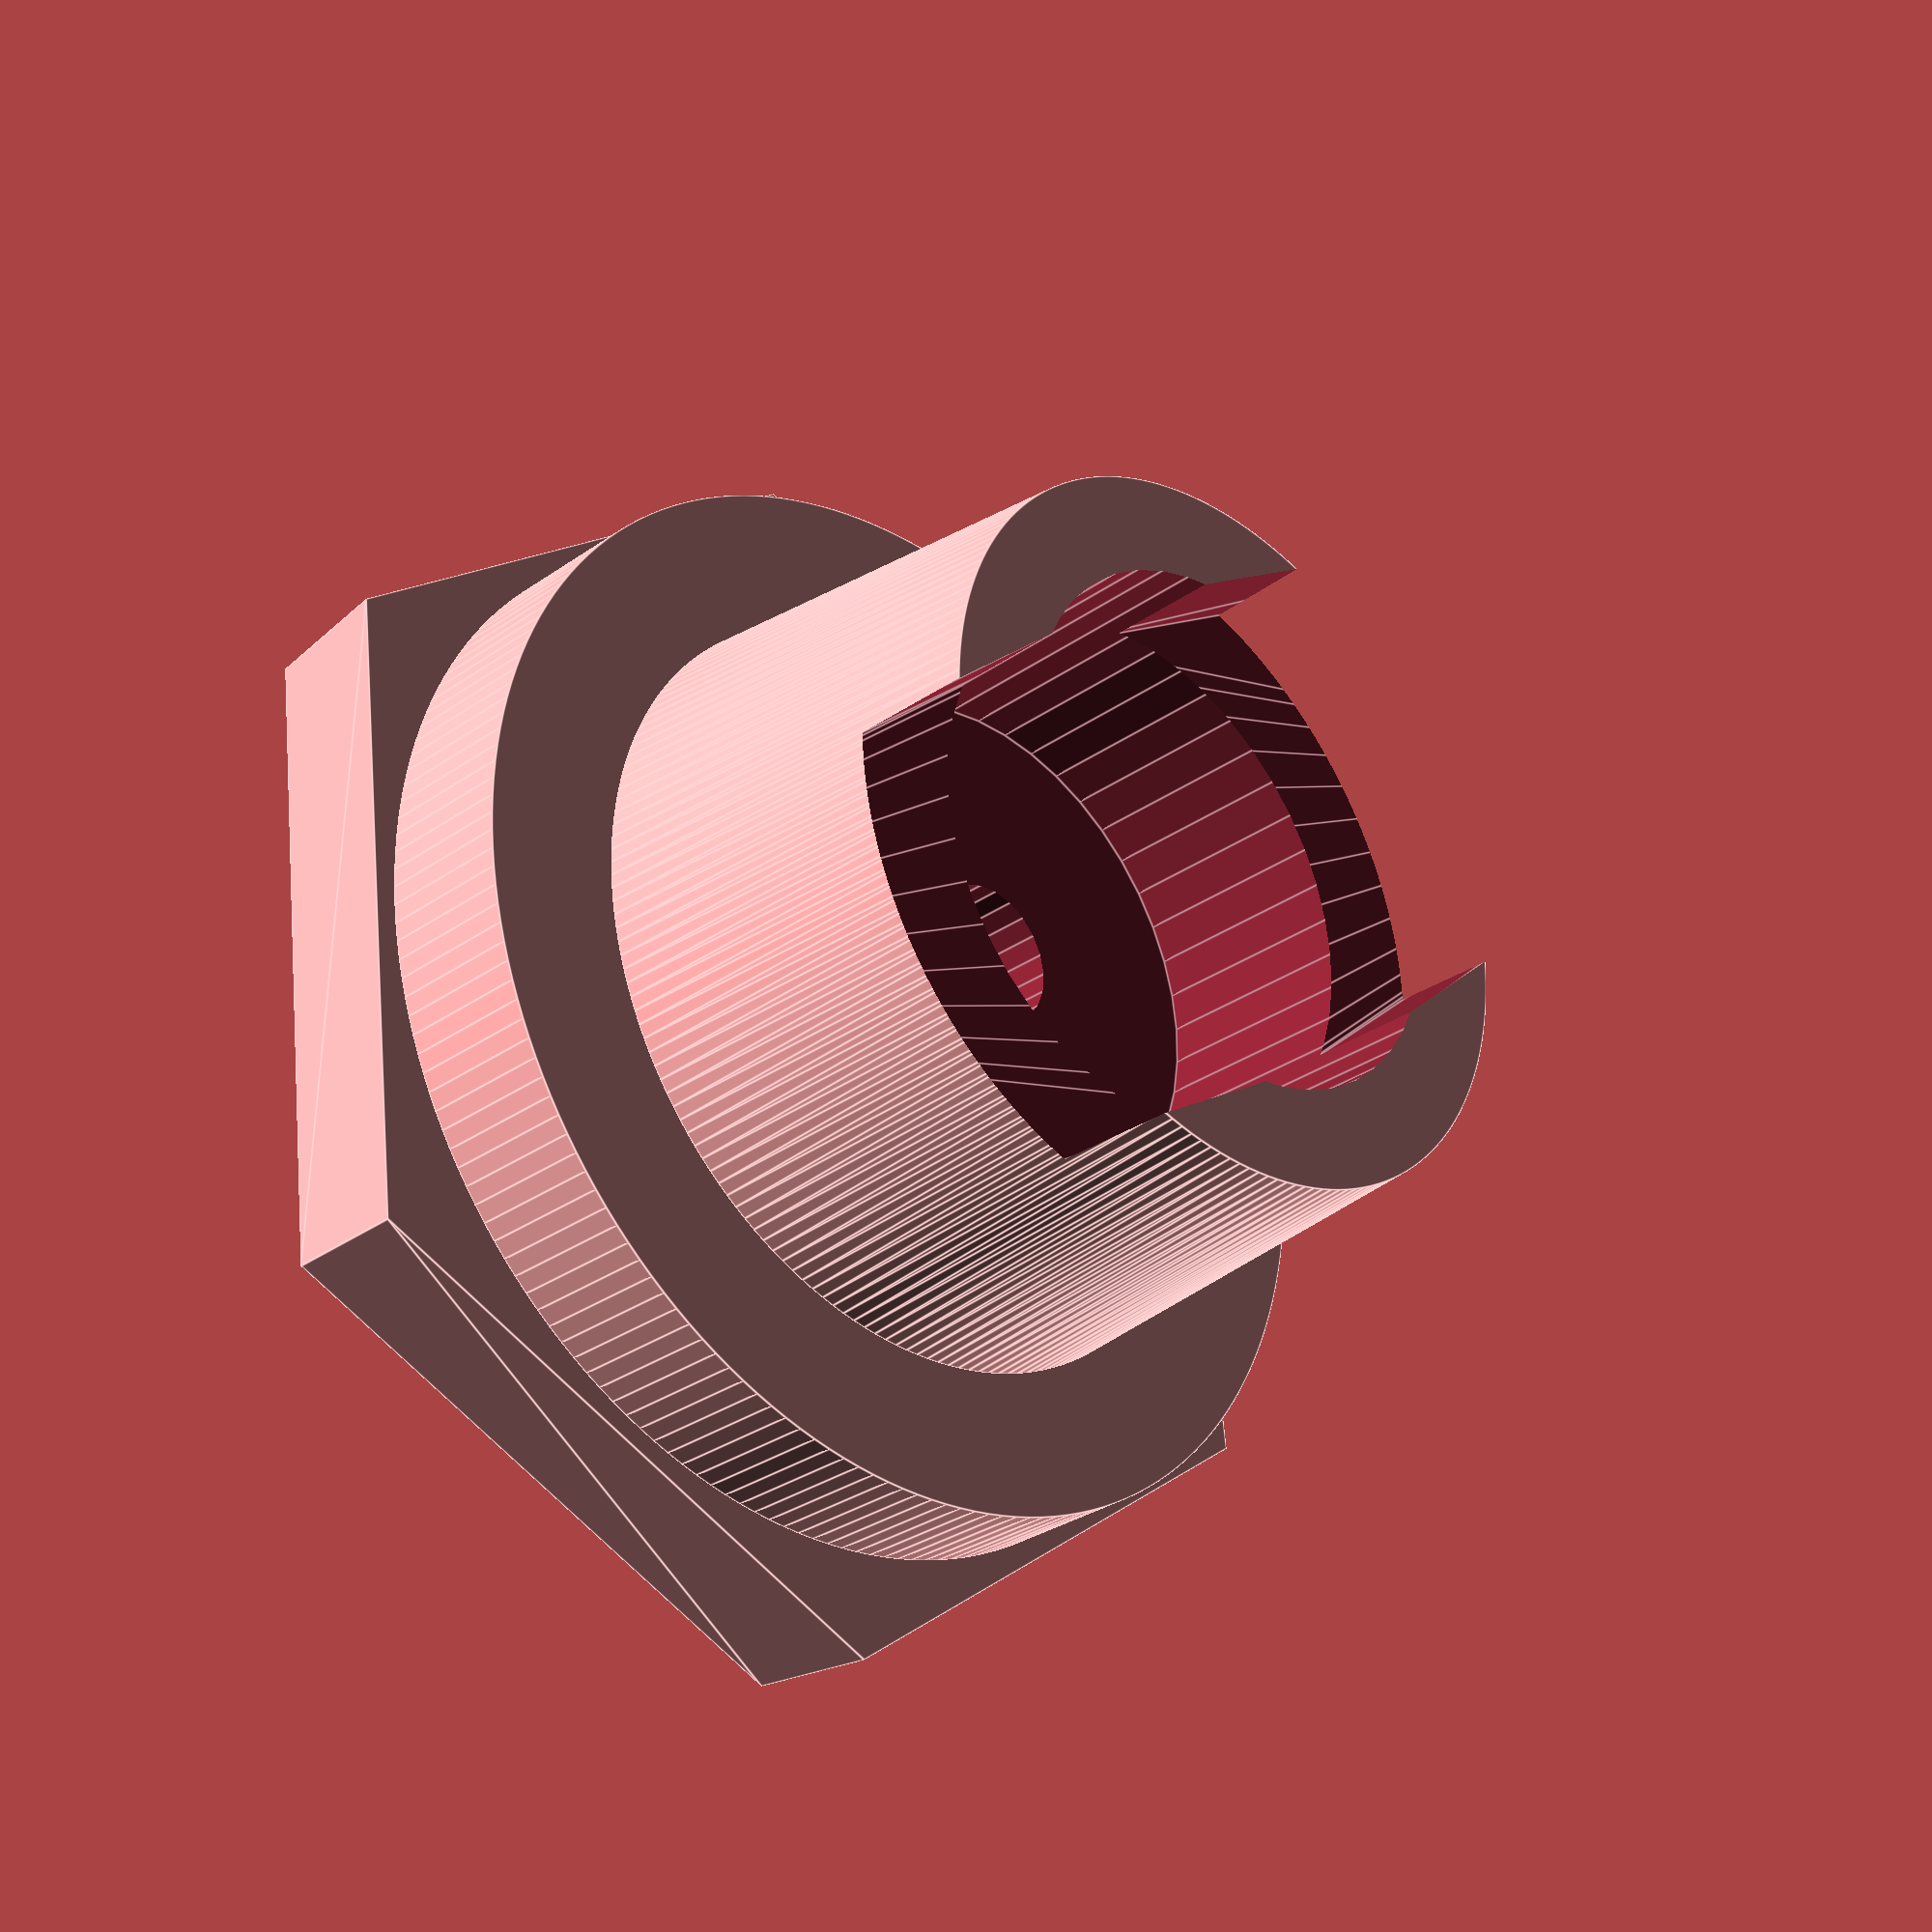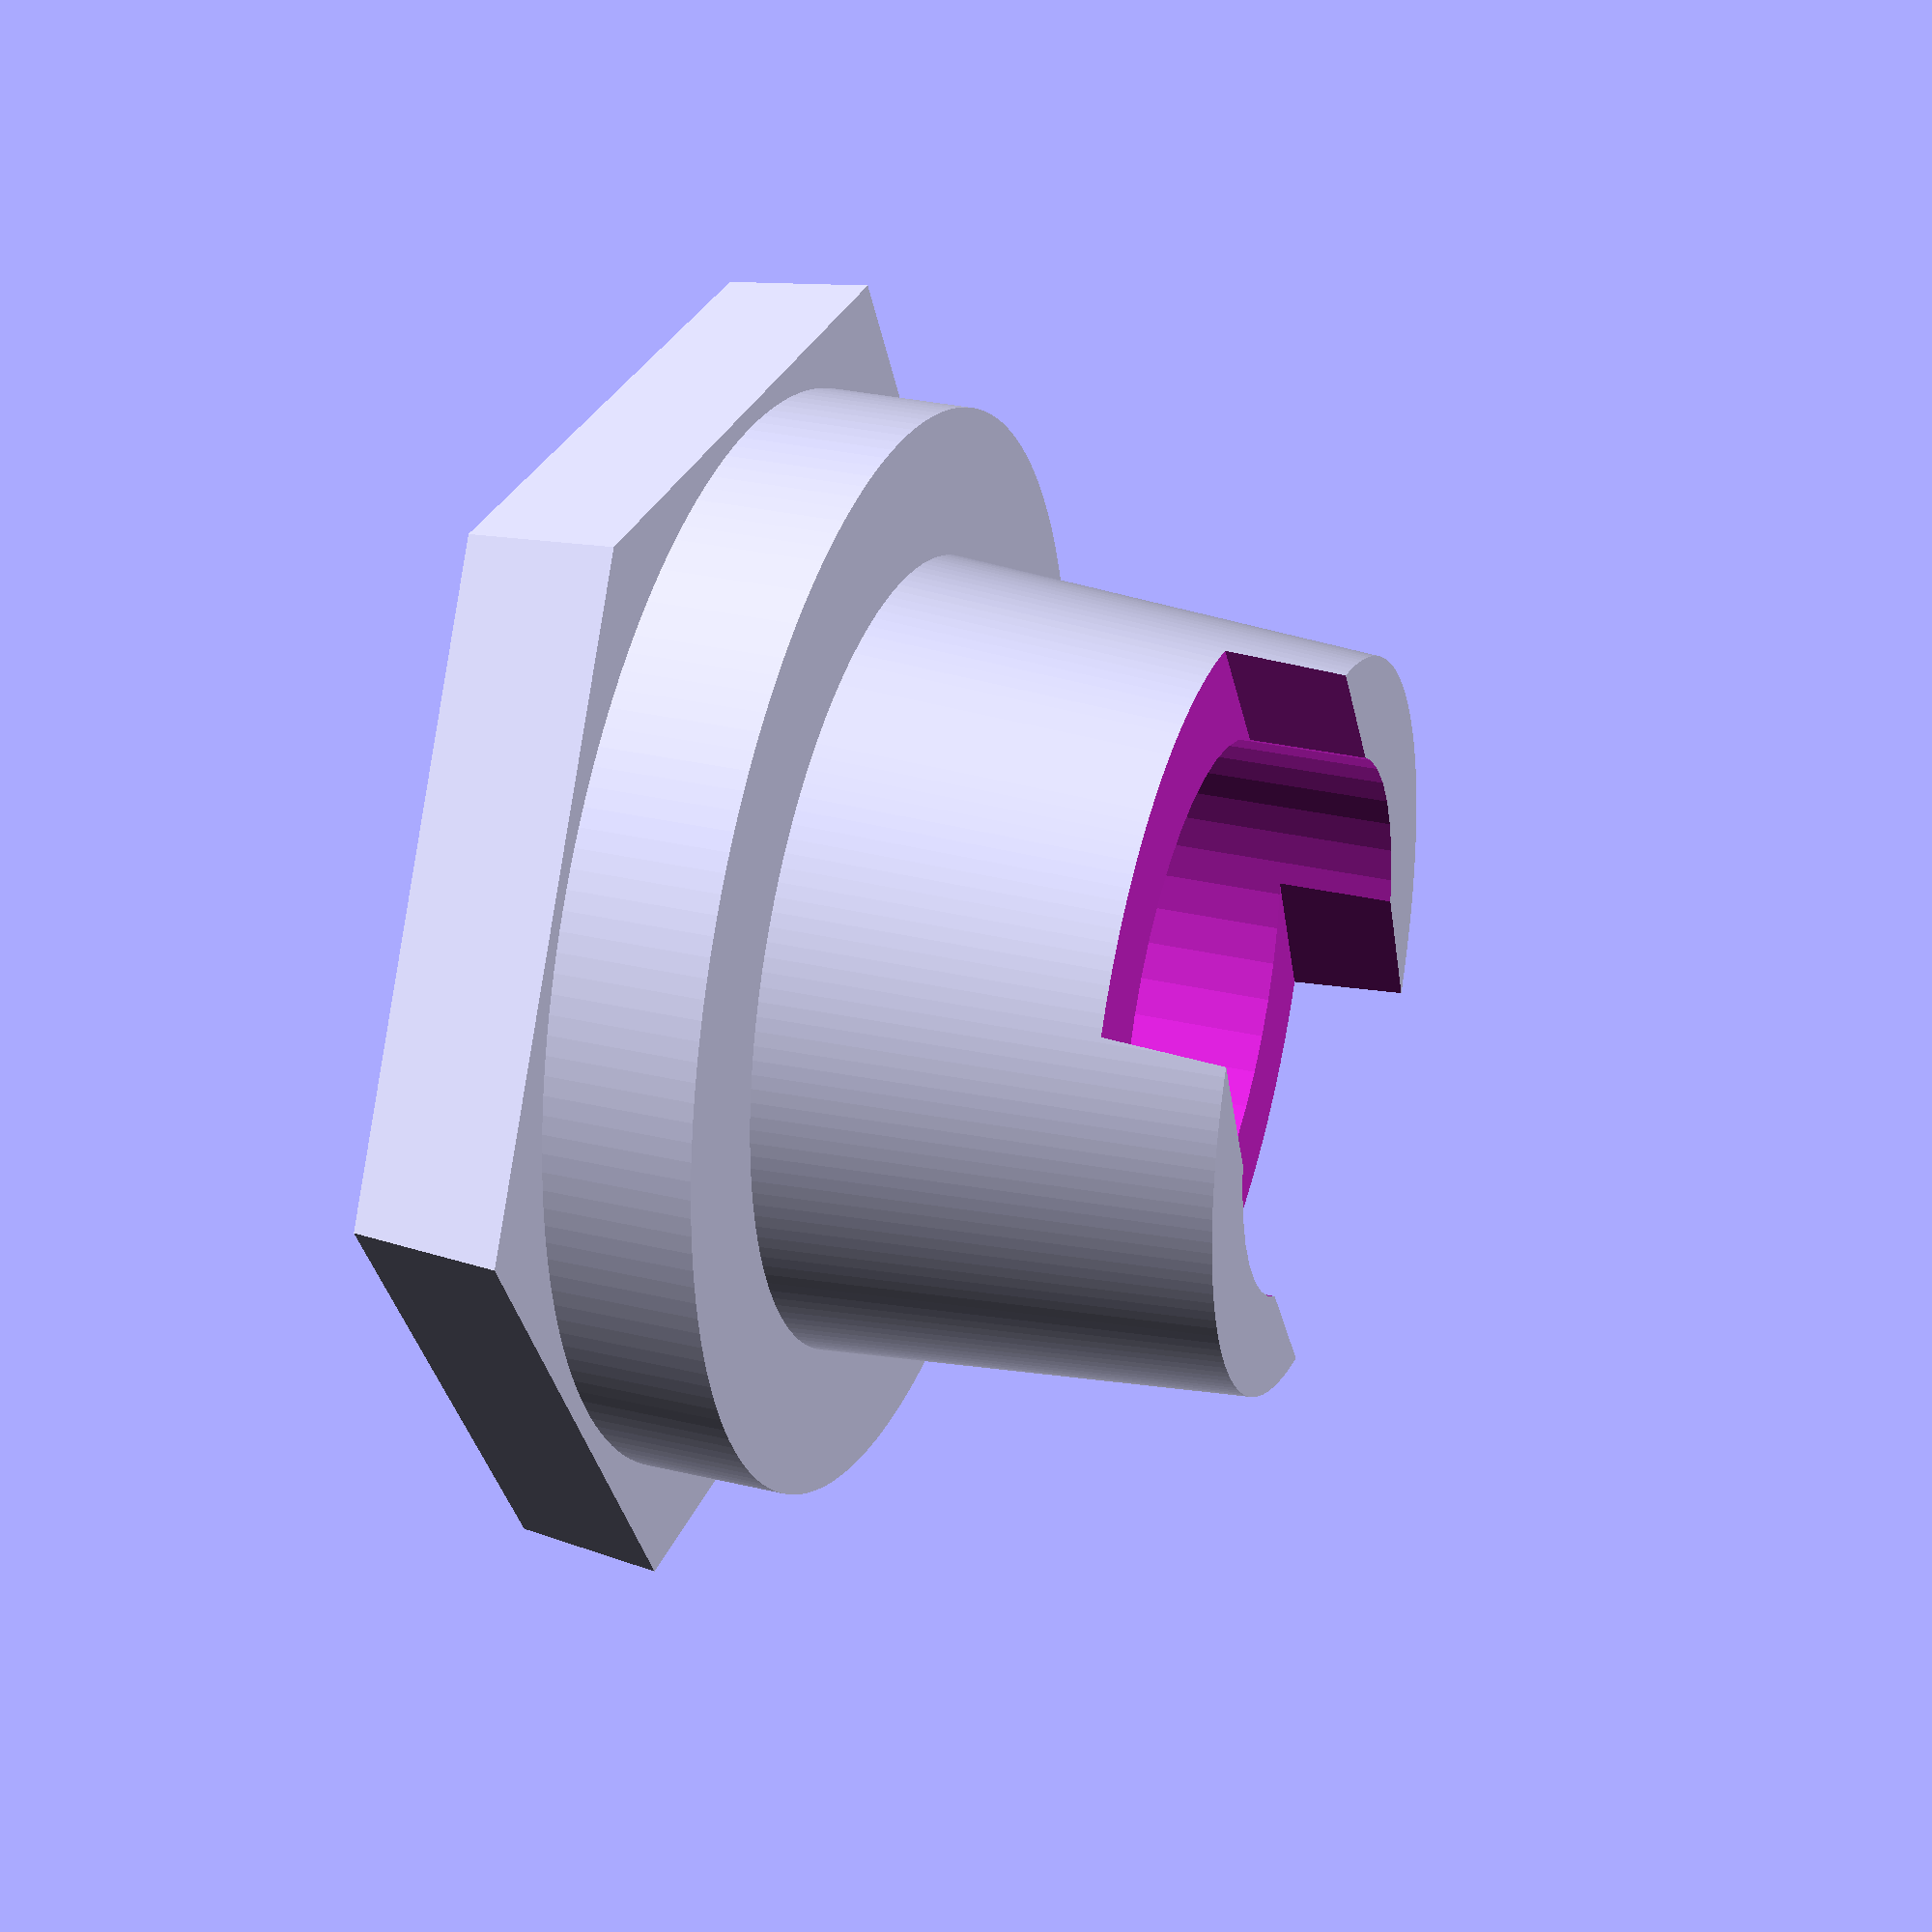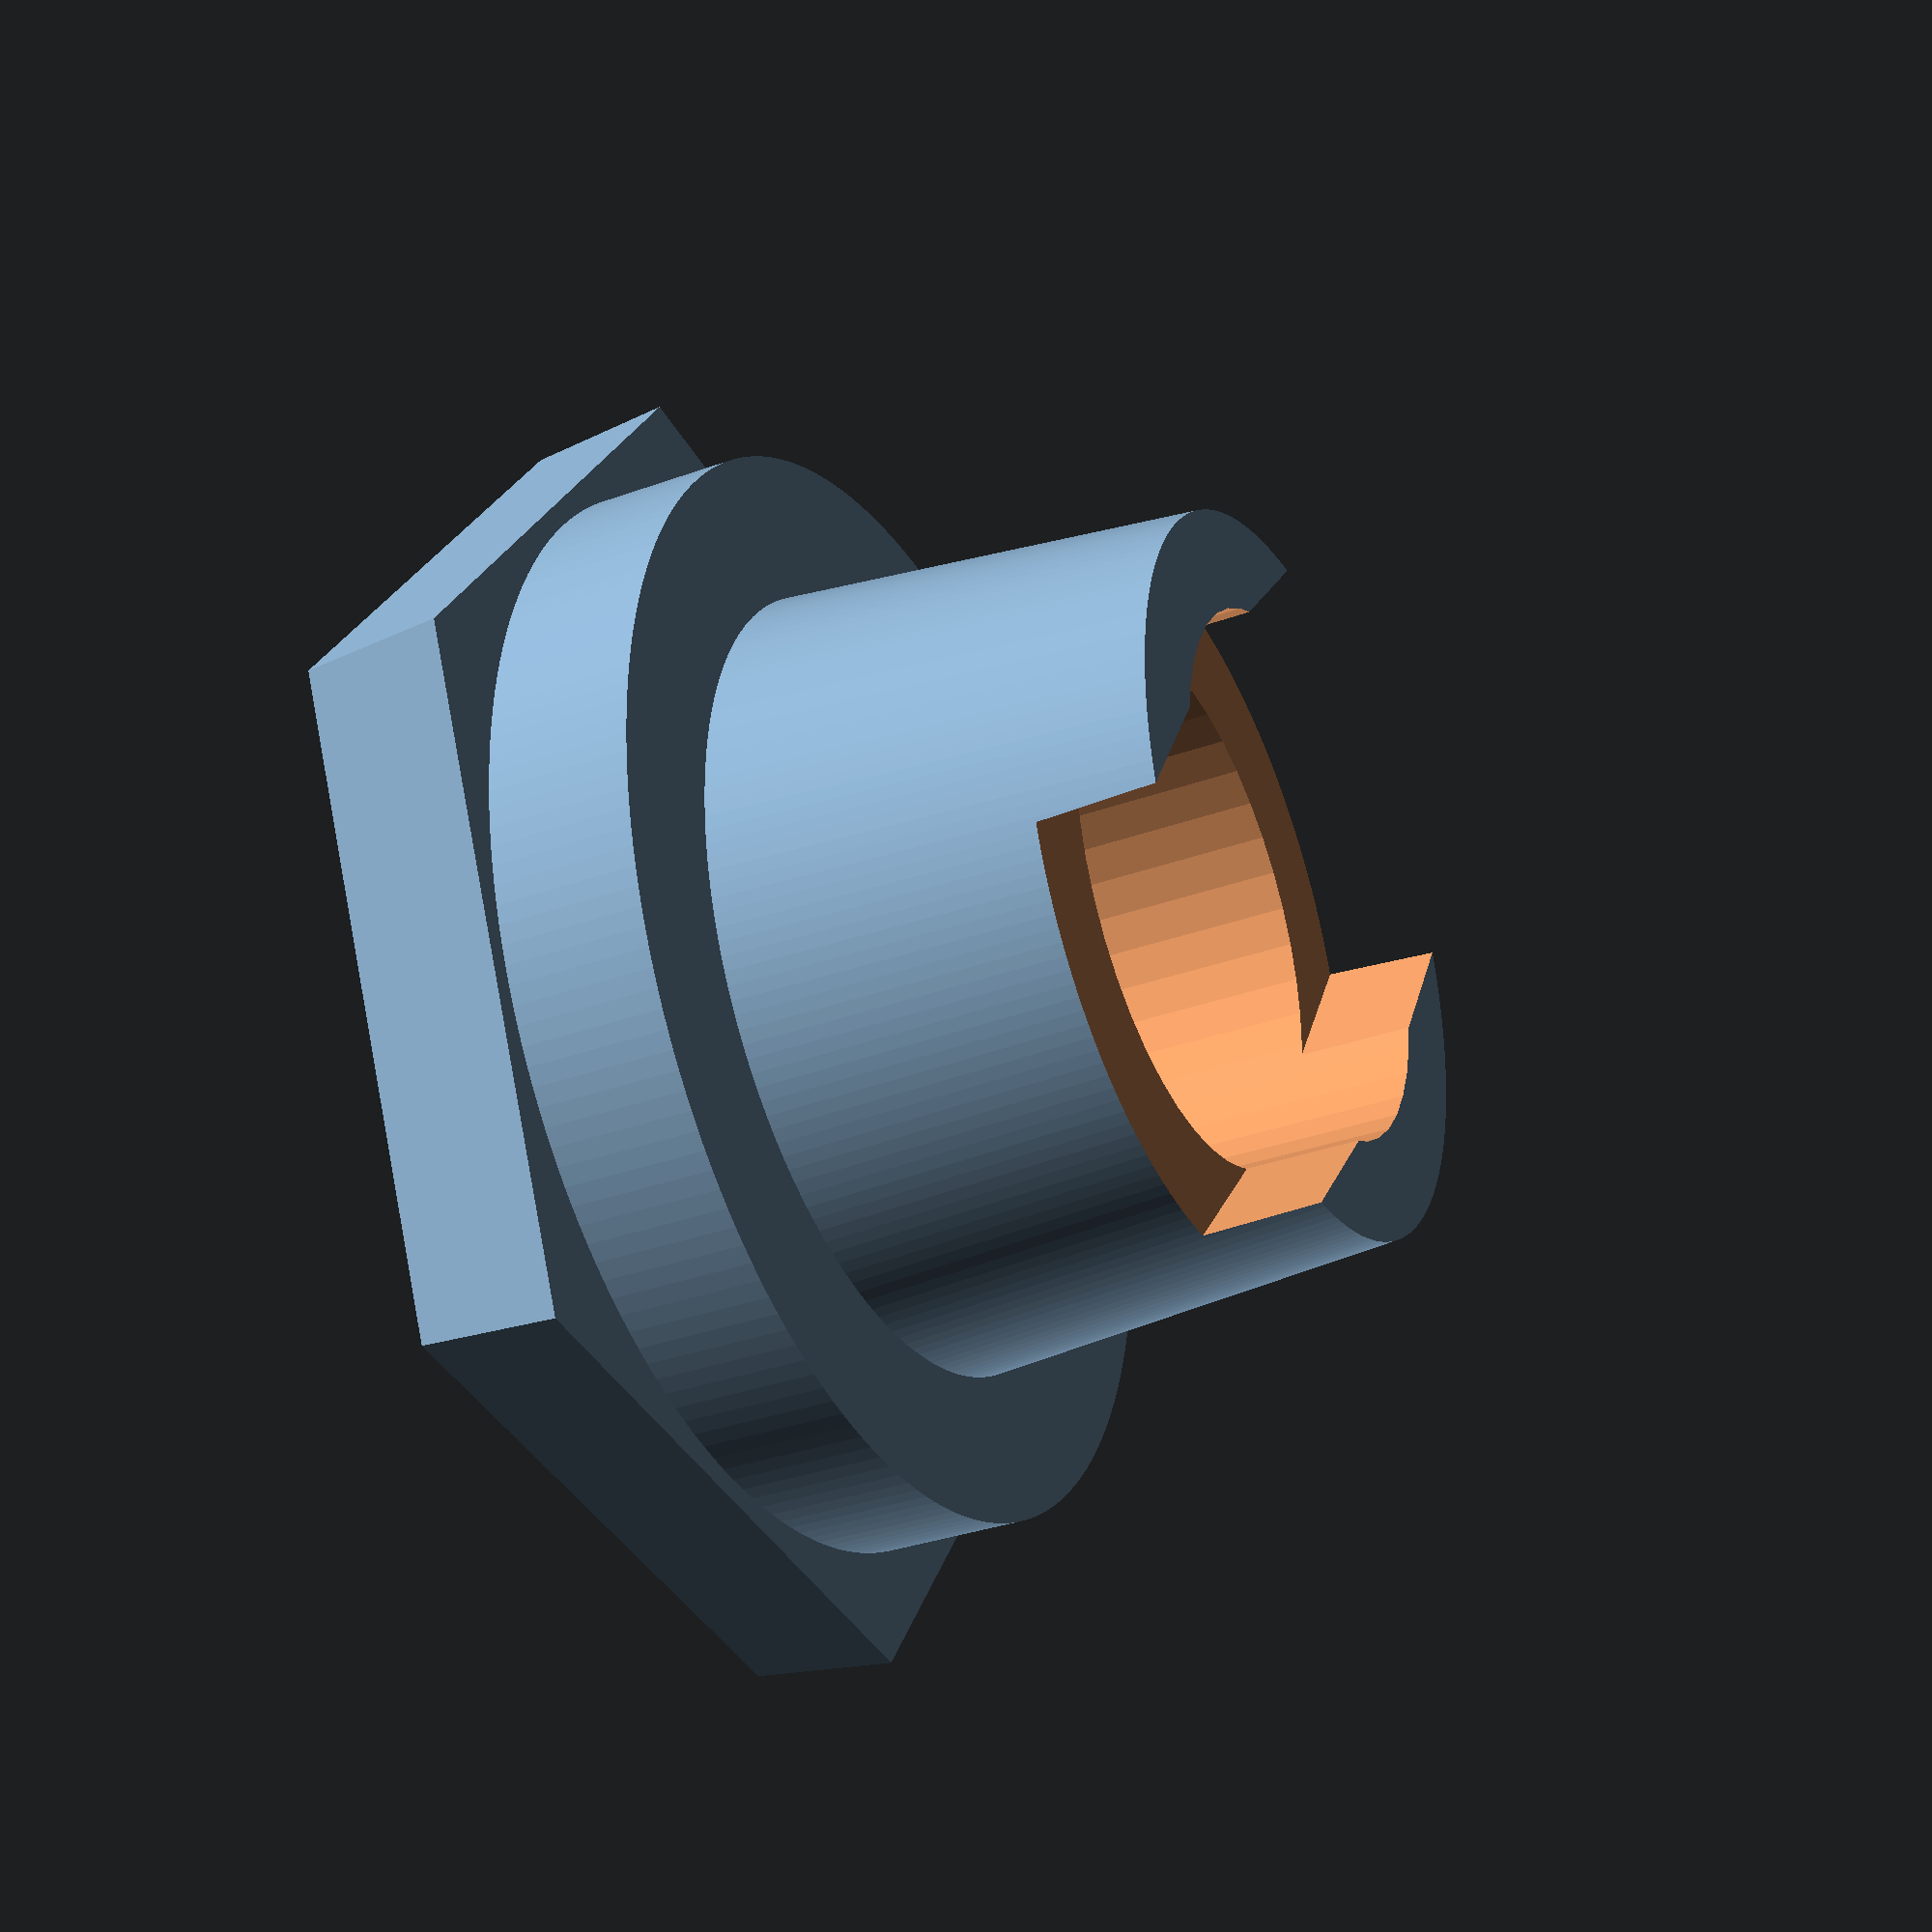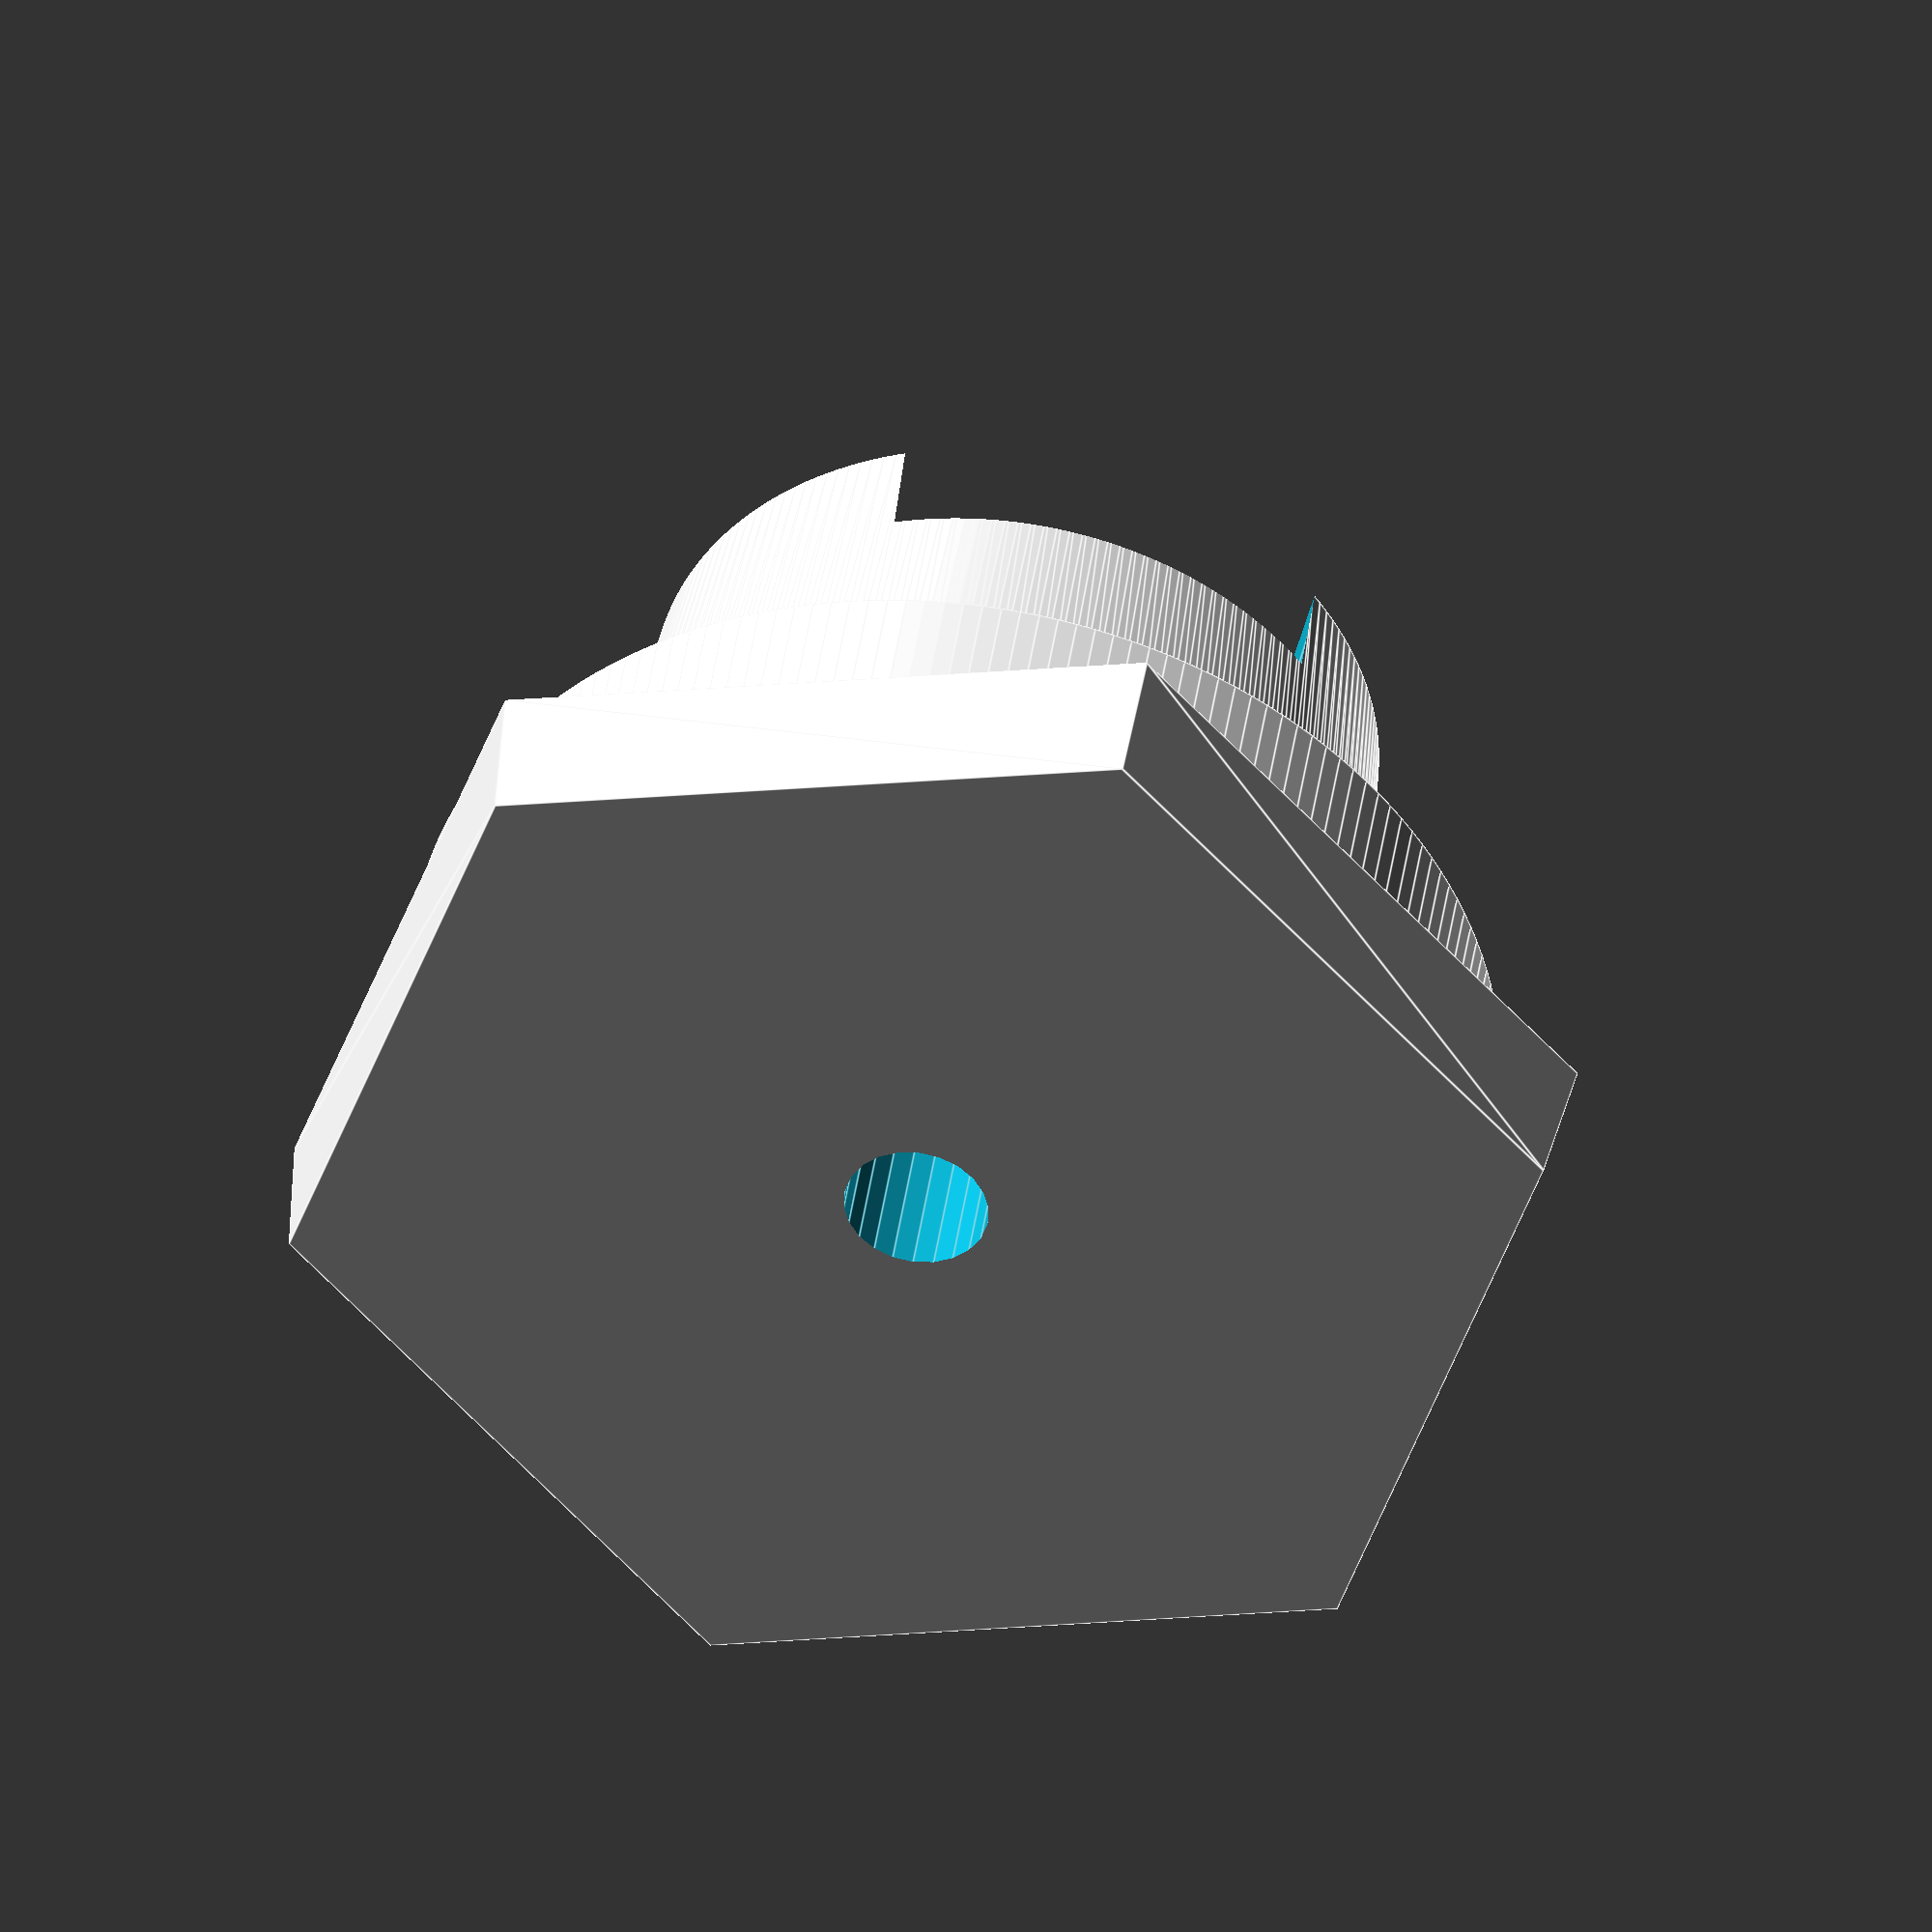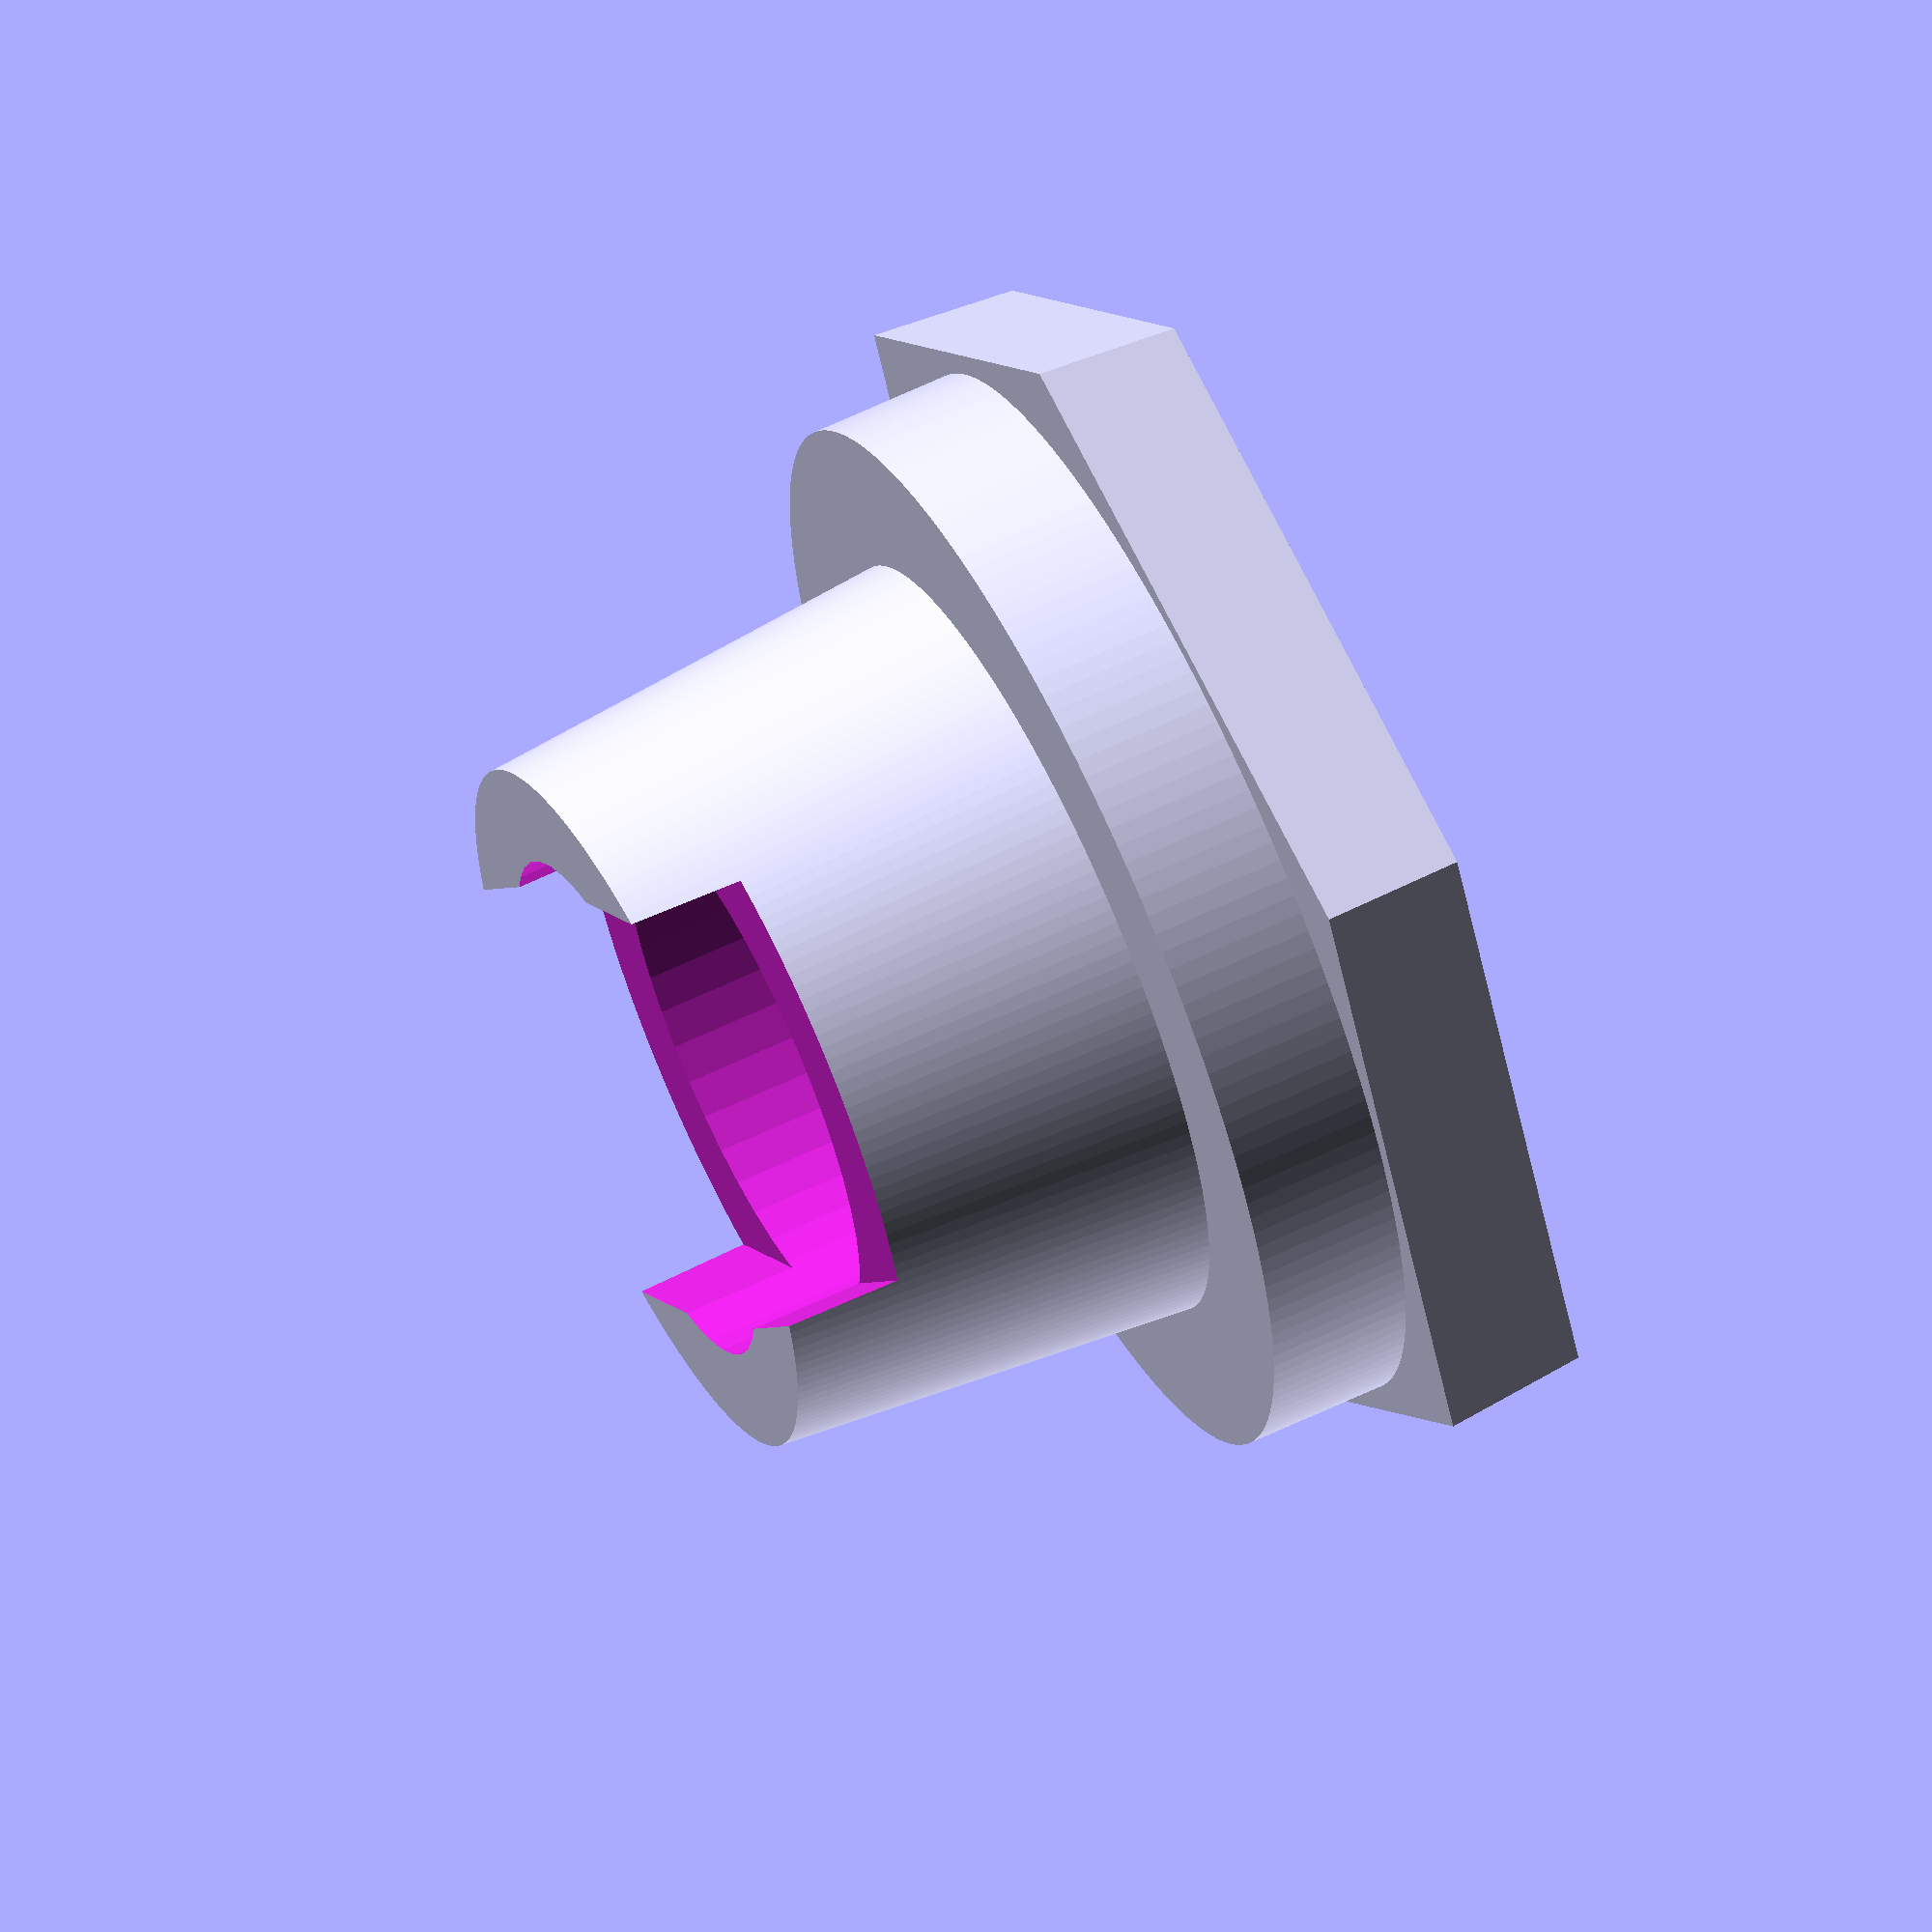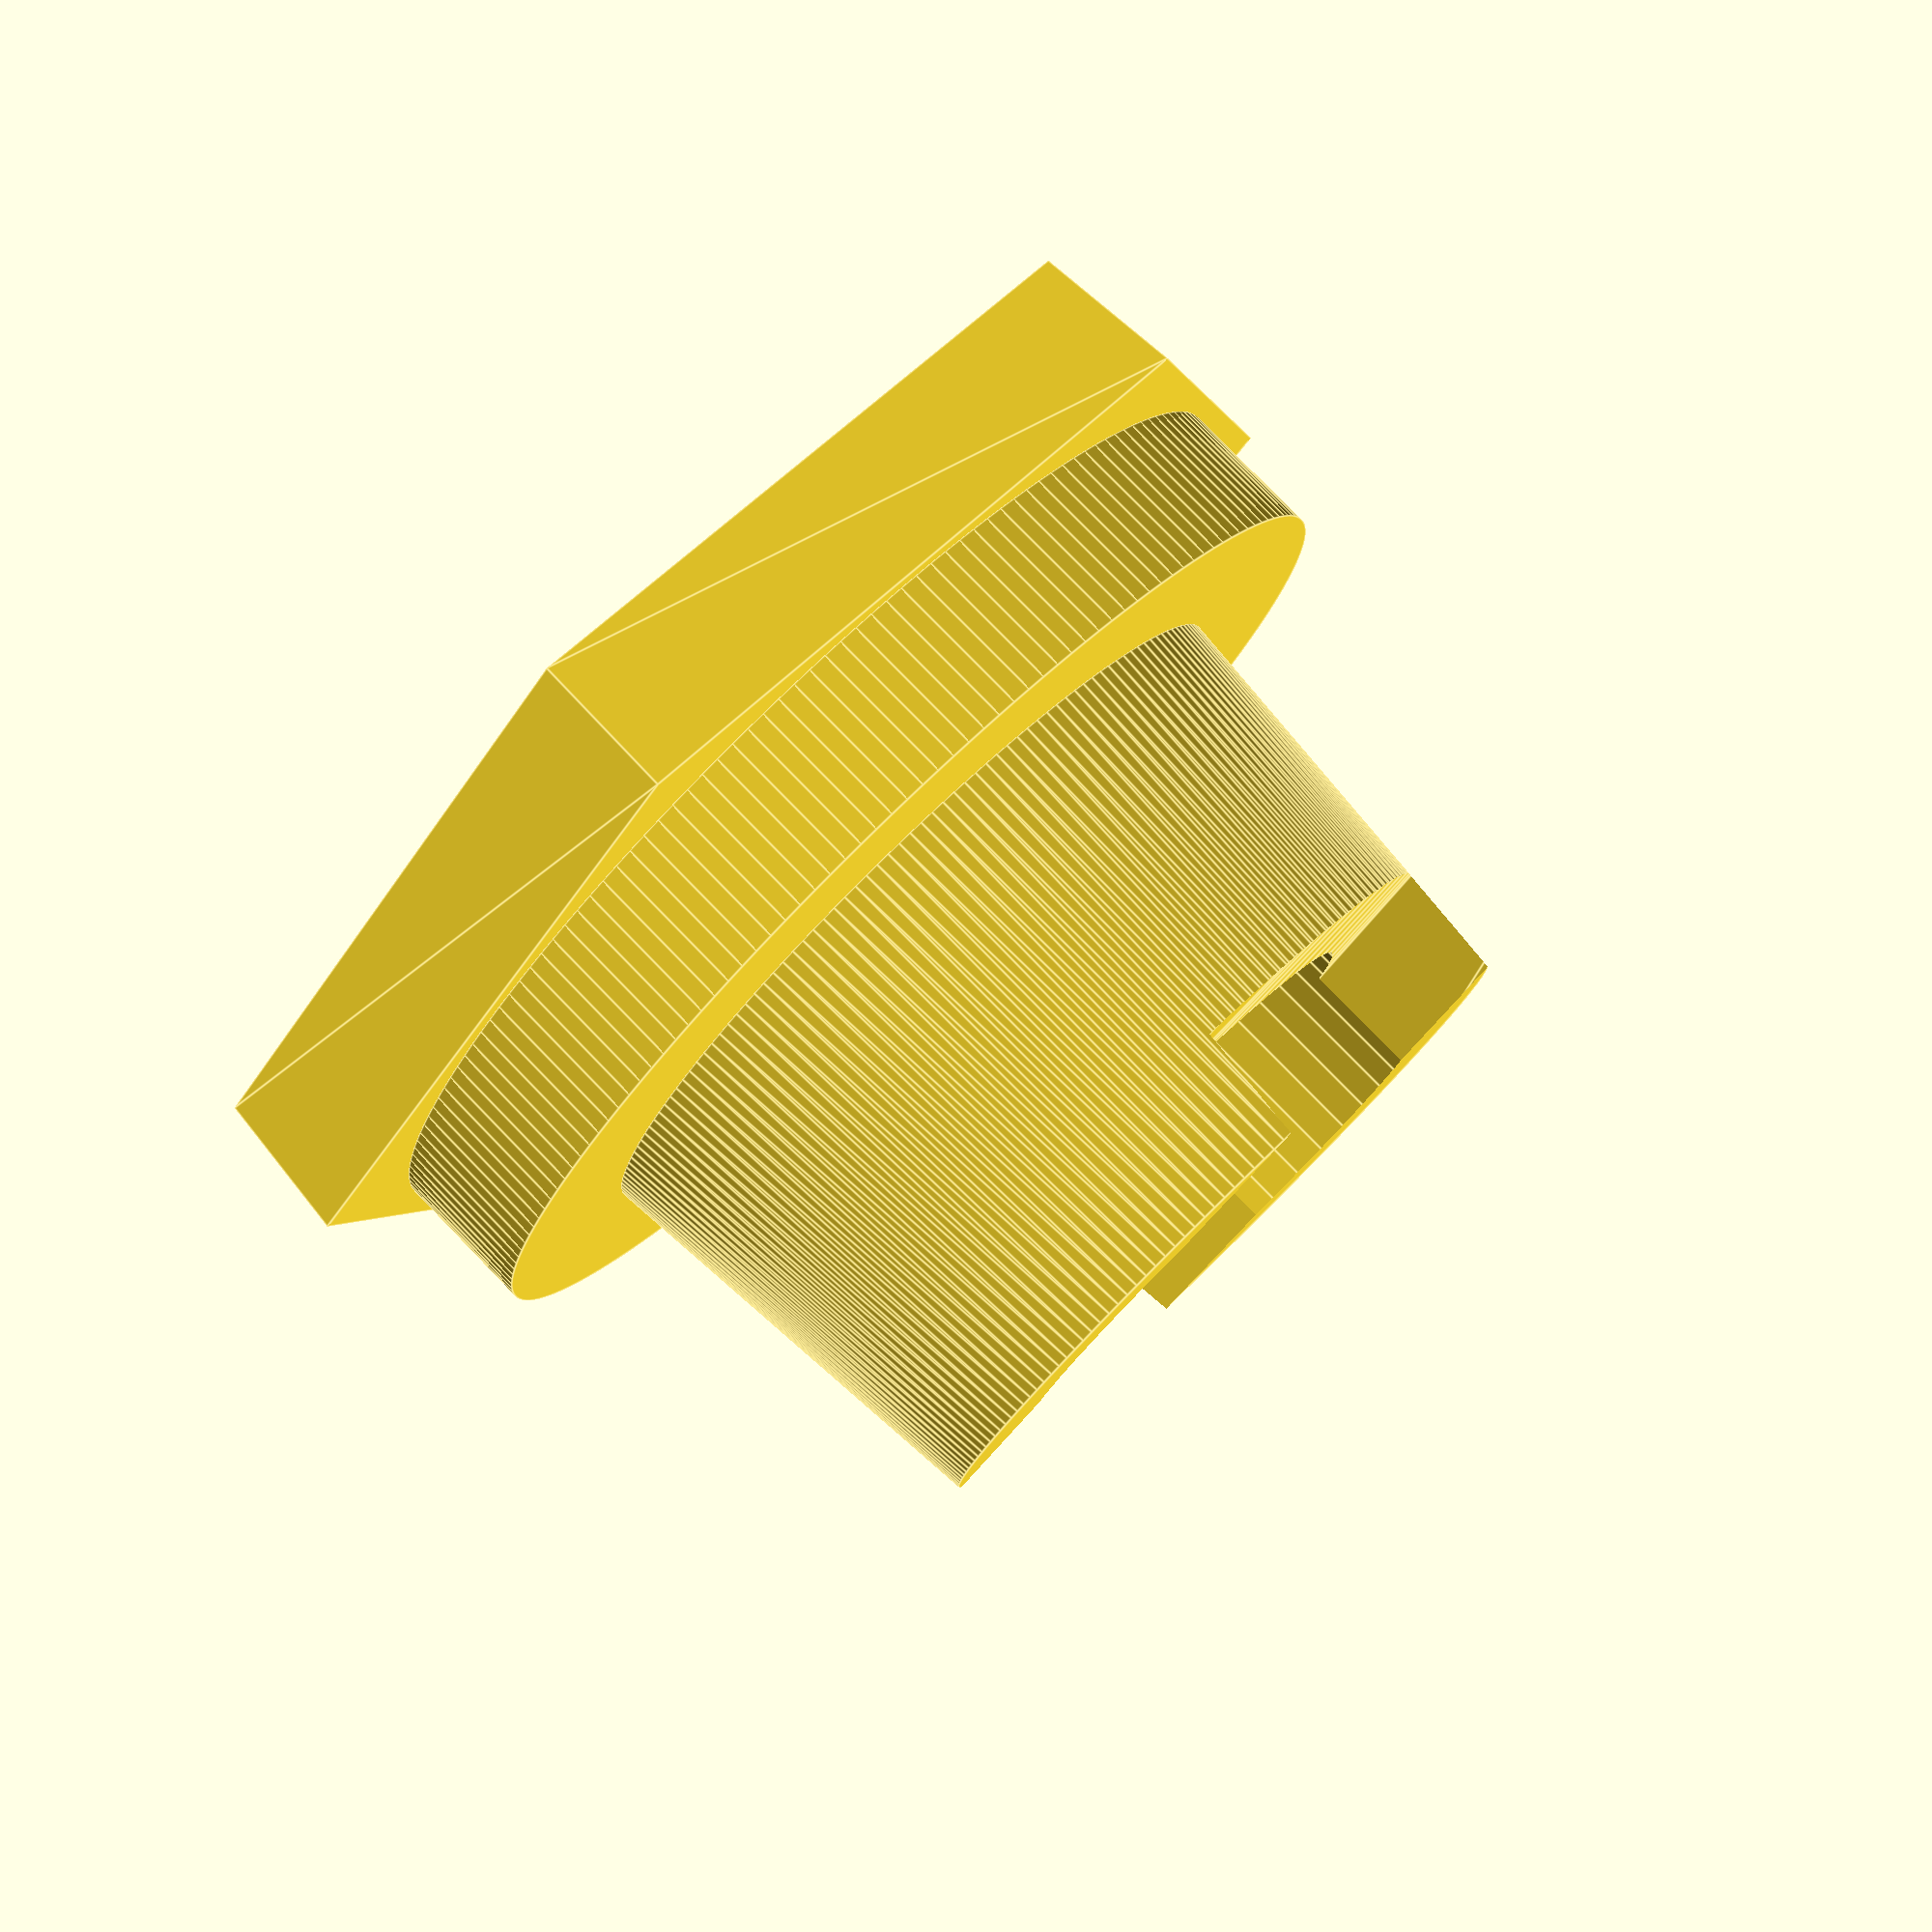
<openscad>
// armSingle for sg92r micro servo

//------------------------------------------
// arm1
module arm1(
holes=1
){
difference(){
    union(){
        // Boss
        cylinder(r=3.55,h=4.75,$fn=44);
        // arm
        hull(){
            translate([0,0,4.75-1.85])
            cylinder(r=3.2,h=1.85,$fn=22);

            translate([14,0,4.75-1.85])
            cylinder(r=3.9/2,h=1.85,$fn=22);
        }
    }

    // bottom cut
    cylinder(r=2.2,h=3.0,$fn=22);
    // thru cut
    cylinder(r=1.1,h=5,$fn=22);
    // top cut
    translate([0,0,4.75-1.0])
    cylinder(r=2.32,h=1,$fn=44);
    
    // holes in the arm
    if(holes==1){
    for(i=[0:5])
    translate([4.7+i*9.75/5,0,4.75-1.85])
    cylinder(r=0.4,h=2,$fn=22);
}
}
} // ---------- end module arm1 -------

//------------------------------------------
// disk1
module disk1(
holes=1,
tol=0
){
difference(){
    union(){
        // Boss
        cylinder(r=3.55+tol,h=4.75+tol,$fn=44);
        // arm
        
        translate([0,0,4.75-1.85+tol])
        cylinder(r=23.6/2+tol,h=1.6+tol,$fn=44);
    }

    // bottom cut
    cylinder(r=2.2,h=3.0,$fn=22);
    // thru cut
    cylinder(r=1.1,h=5,$fn=22);
    // top cut
    translate([0,0,4.75-1.0])
    cylinder(r=2.32,h=1,$fn=44);
    
    if(holes==1){
    // holes in the arm
    for(i=[0:2])
        rotate([0,0,i*15])
    translate([8.5,0,4.75-1.85])
    cylinder(r=0.4,h=2,$fn=22);

    for(i=[0:2])
        rotate([0,0,180+i*15])
    translate([8.5,0,4.75-1.85])
    cylinder(r=0.4,h=2,$fn=22);

    for(i=[0:2])
        rotate([0,0,90+i*15])
    translate([7.5,0,4.75-1.85])
    cylinder(r=0.4,h=2,$fn=22);

    for(i=[0:2])
        rotate([0,0,90+i*15])
    translate([10,0,4.75-1.85])
    cylinder(r=0.4,h=2,$fn=22);
    for(i=[0:2])

        rotate([0,0,270+i*15])
    translate([7.5,0,4.75-1.85])
    cylinder(r=0.4,h=2,$fn=22);

    for(i=[0:2])
        rotate([0,0,270+i*15])
    translate([10,0,4.75-1.85])
    cylinder(r=0.4,h=2,$fn=22);
}
}
} // ---------- end module arm1 -------

//------------------------------------------
// arm2
module arm2(){
difference(){
    union(){
        // Boss
        cylinder(r=3.55,h=4.75,$fn=44);
        // arm
        hull(){
            translate([0,0,4.75-1.85])
            cylinder(r=3.2,h=1.85,$fn=22);

            translate([14,0,4.75-1.85])
            cylinder(r=3.9/2,h=1.85,$fn=22);
        }
        // arm
        hull(){
            translate([0,0,4.75-1.85])
            cylinder(r=3.2,h=1.85,$fn=22);

            translate([-14,0,4.75-1.85])
            cylinder(r=3.9/2,h=1.85,$fn=22);
        }
    }

    // bottom cut
    cylinder(r=2.2,h=3.0,$fn=22);
    // thru cut
    cylinder(r=1.1,h=5,$fn=22);
    // top cut
    translate([0,0,4.75-1.0])
    cylinder(r=2.32,h=1,$fn=44);
    
    // holes in the arm
    for(i=[0:5])
    translate([4.7+i*9.75/5,0,4.75-1.85])
    cylinder(r=0.4,h=2,$fn=22);

    for(i=[0:5])
    translate([-4.7-i*9.75/5,0,4.75-1.85])
    cylinder(r=0.4,h=2,$fn=22);
}
} // ---------- end module arm1 -------

// arm1cut
module arm1cut(tol=0.1){
difference(){
    union(){
        // Boss
        cylinder(r=3.55+tol/2,h=4.75+tol,$fn=44);
        // arm
        hull(){
            translate([0,0,4.75-1.85])
            cylinder(r=3.2+tol/2,h=1.85+tol,$fn=22);

            translate([14,0,4.75-1.85])
            cylinder(r=3.9/2+tol,h=1.85,$fn=22);
        }
    }

    // bottom cut if needed
//    cylinder(r=2.2-tol/2,h=3.0-tol,$fn=22);
}
} 

//---------------------------
module disk3(tol=0.0){
difference(){
union(){
    // taper
    translate([0,0,-6])
    cylinder(r1=5+tol,r2=5.5+tol,h=6+tol,$fn=180);
    // rolling surface
    cylinder(r=7.5+tol,h=2+tol,$fn=180);
    // nut
    translate([0,0,2])
    cylinder(r1=9+tol,r2=9-0.2+tol,h=2.0+tol,$fn=6);
}

    translate([0,0,-1.5])
    rotate([180,0,0])
    arm1cut(tol=0.2);

    translate([0,0,-1.5])
    rotate([0,0,180])
    rotate([180,0,0])
    arm1cut(tol=0.2);

    // center hole for a screw
    cylinder(r=1.0,h=10,center=true,$fn=22);
}
}

//---------------------------
// DEPRECATED
module disk3cut(tol=0.1){
    translate([0,0,-4-tol])
    cylinder(r1=8+tol,r2=8.5+tol,h=4+tol,$fn=180);

    cylinder(r=12+tol,h=1+tol,$fn=180);
    
    translate([0,0,1])
//    rotate([0,0,30])
//    cylinder(r=5+tol,h=2.5+tol,$fn=6);
    cylinder(r1=5.2+tol,r2=5+tol,h=2.5+tol,$fn=6);
}

//---------------------------
/*
difference(){
arm1cut();
arm1();
}


translate([0,-20,0])
arm2();

translate([0,15,0])
arm1cut();

translate([0,40,0])
//translate([0,-30,0])
//disk3();

disk1();

/*
difference(){
disk3(tol=0.1);
disk3();
}
*/


disk3();

//translate([0,70,0])
//difference(){
//disk3cut();
//disk3();
//}

</openscad>
<views>
elev=30.4 azim=216.7 roll=135.7 proj=p view=edges
elev=150.1 azim=300.0 roll=70.8 proj=p view=solid
elev=33.2 azim=234.5 roll=116.6 proj=p view=solid
elev=138.4 azim=288.8 roll=172.2 proj=o view=edges
elev=298.4 azim=235.3 roll=243.9 proj=o view=solid
elev=100.2 azim=44.1 roll=44.2 proj=p view=edges
</views>
